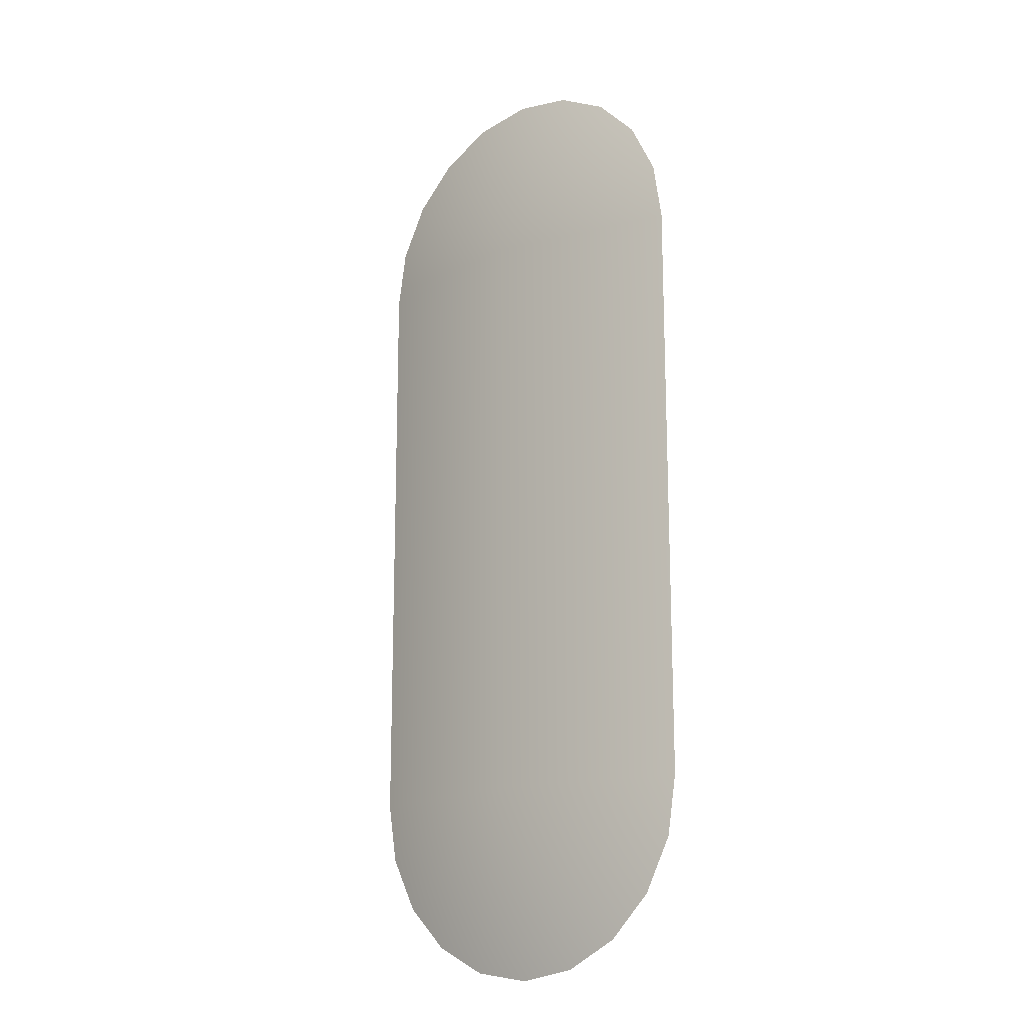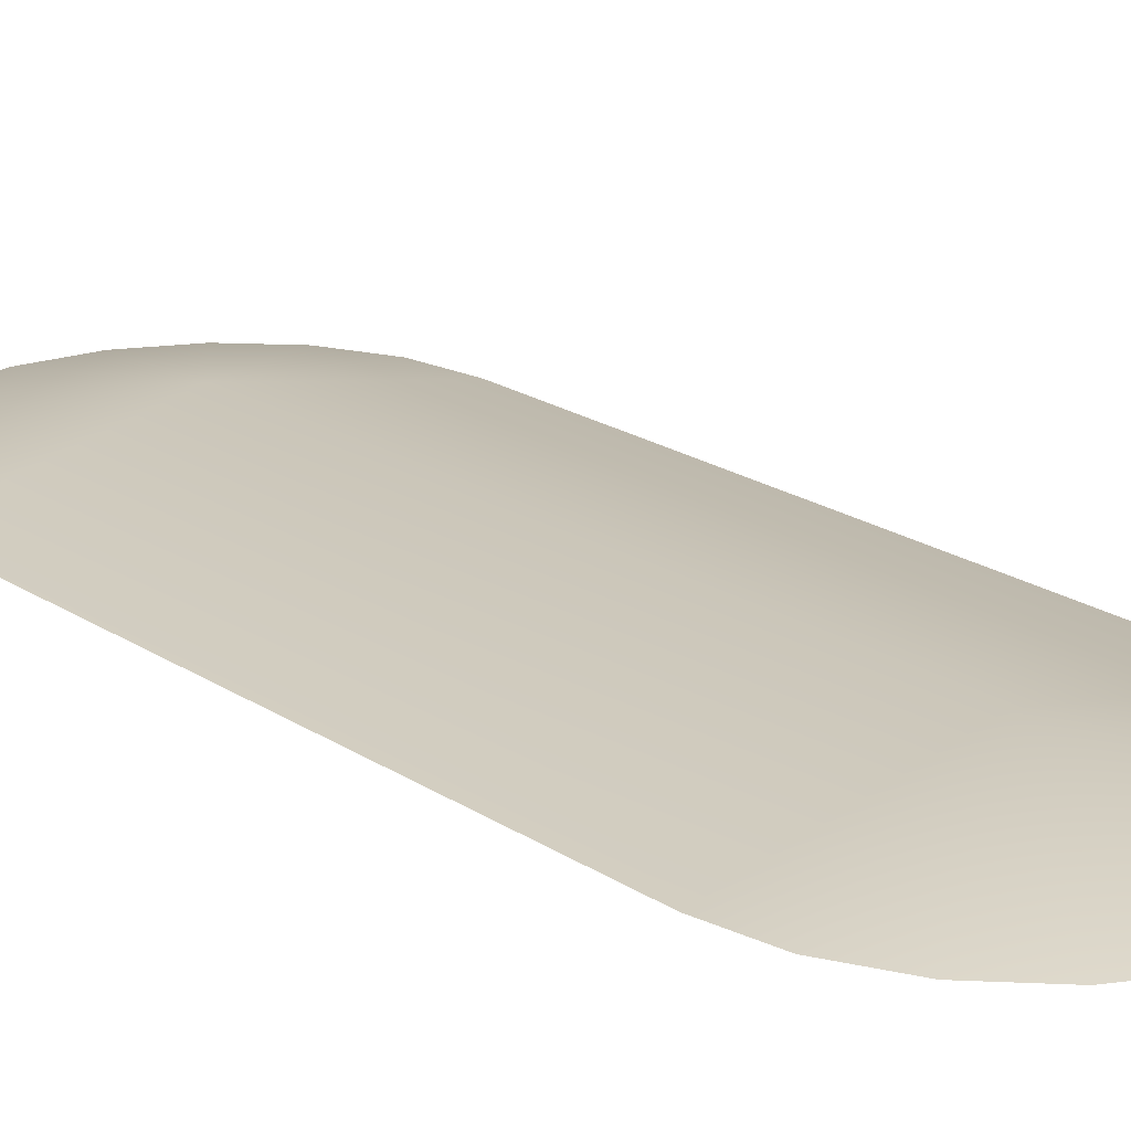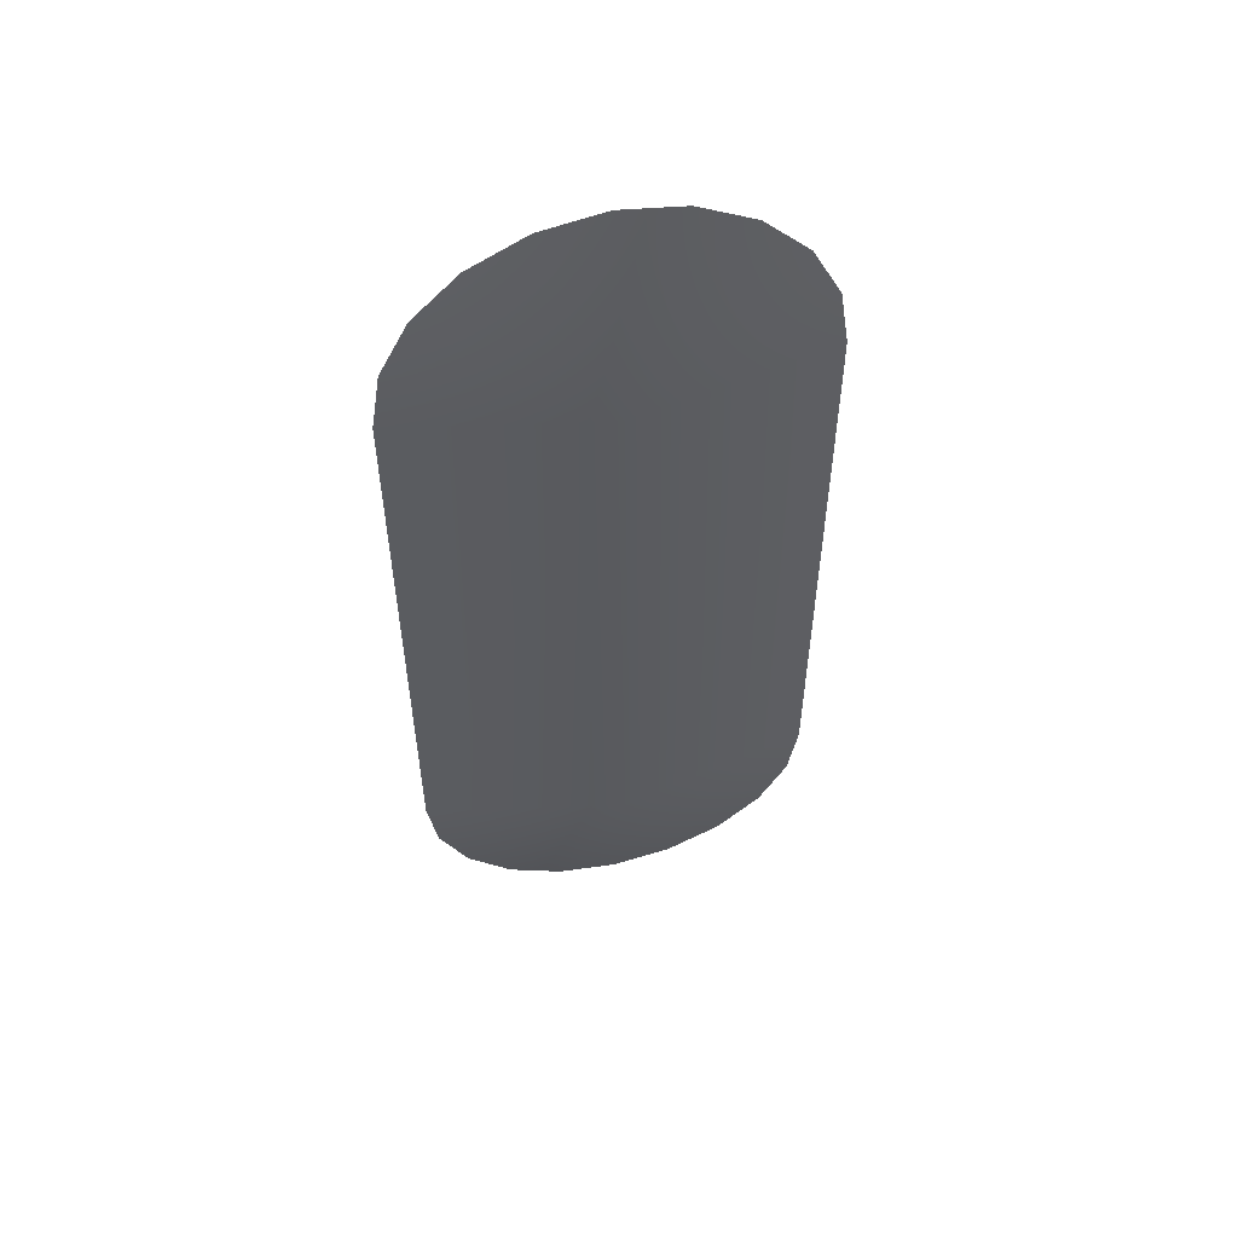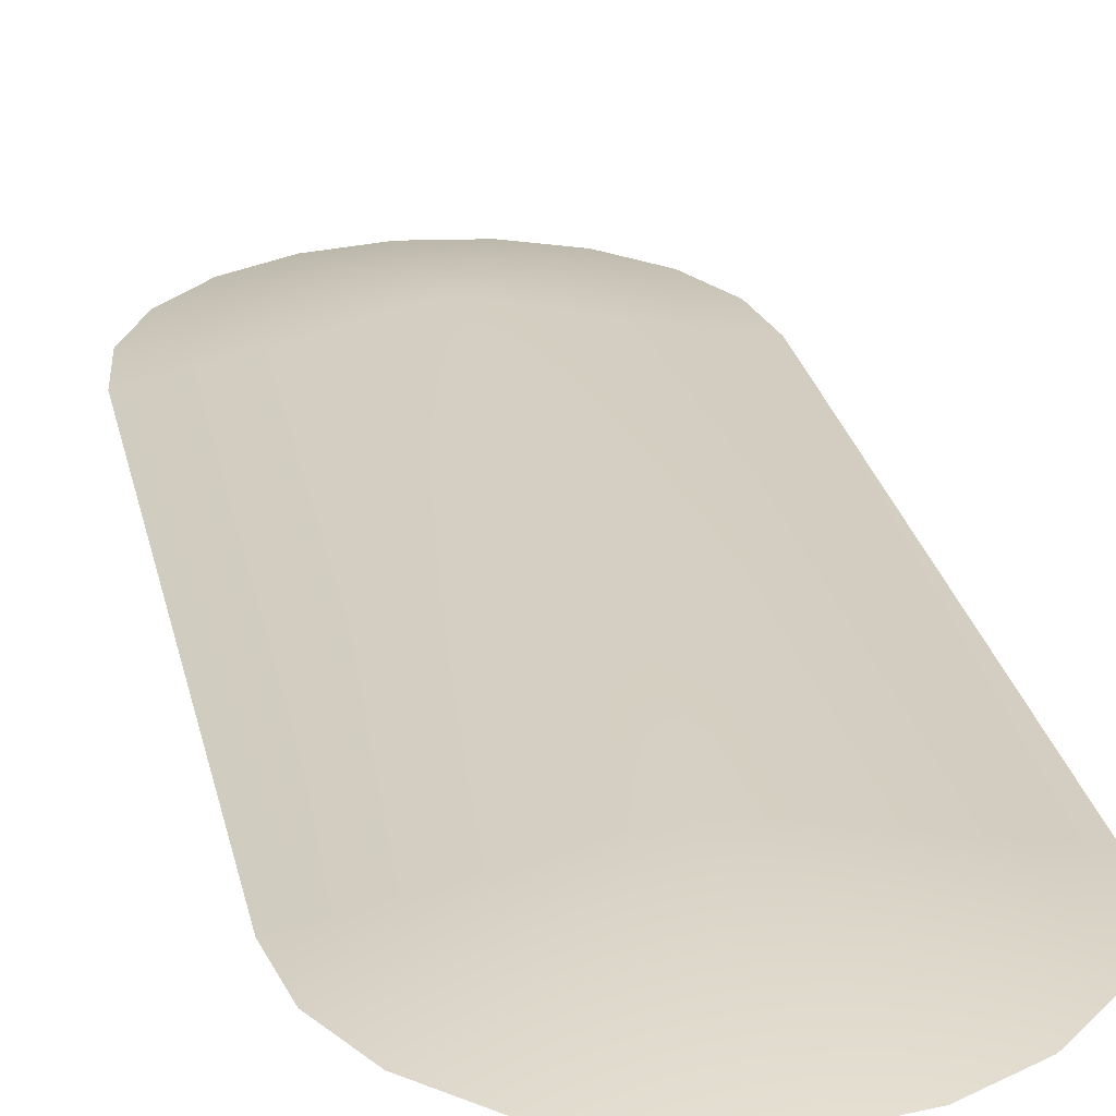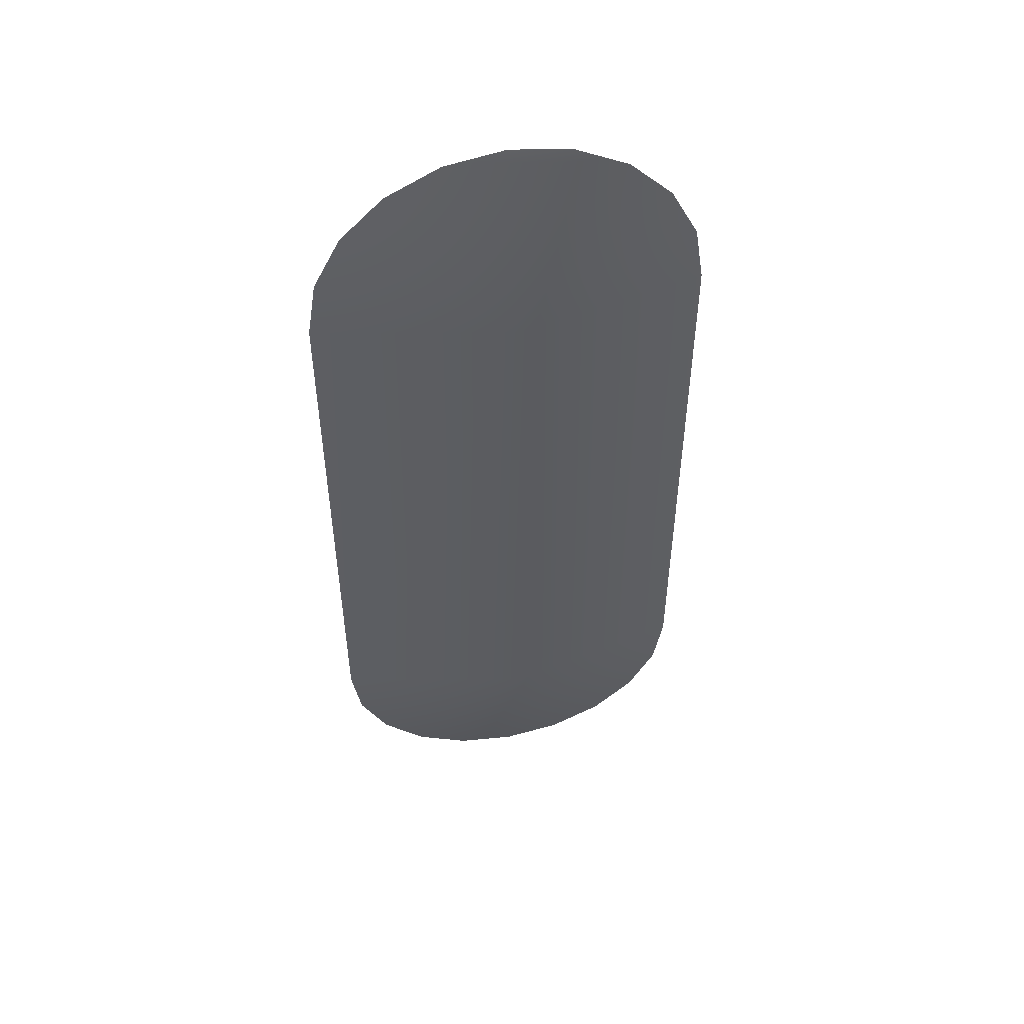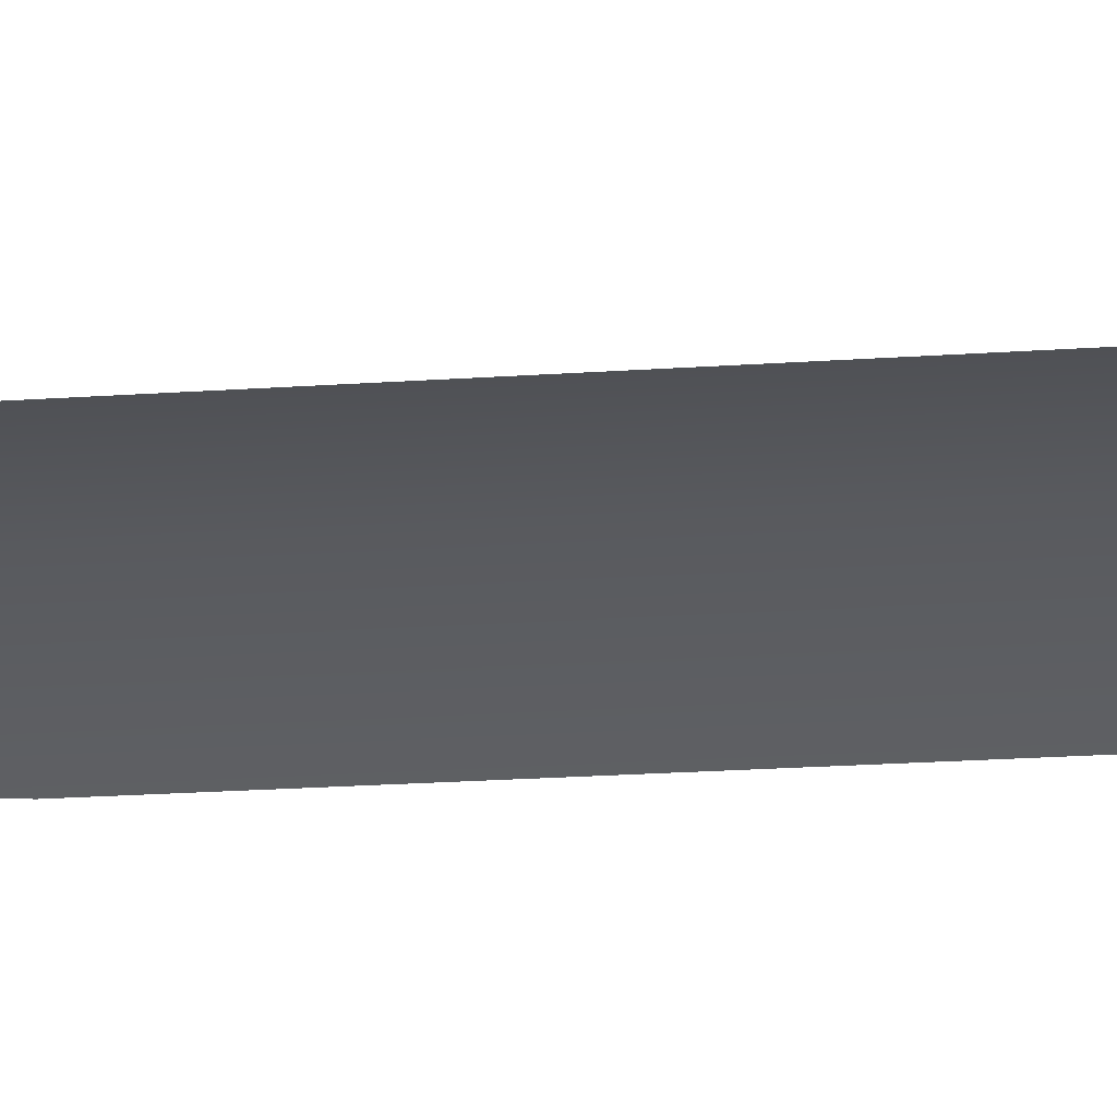
<metadata>
{"format":"obj","ext":"obj","renderer":"f3d","projection":"perspective","resolution":1024,"background":"white","views":[{"elev":-16.3,"azim":40.1,"up":"+Y"},{"elev":20.7,"azim":139.6,"up":"+Z"},{"elev":55.4,"azim":-13.4,"up":"+Y"},{"elev":25.7,"azim":168.4,"up":"+Z"},{"elev":51.7,"azim":-11.6,"up":"+Y"},{"elev":-31.2,"azim":-85.0,"up":"+Z"}]}
</metadata>
<code>
g housekit_door_glass
v -0.183 2.276 0.4298
v 0 2.276 0.4665
v -0.174 2.219 0.4298
v -0.148 2.168 0.4298
v -0.1075 2.128 0.4298
v -0.05654 2.102 0.4298
v 2.67e-07 2.093 0.4298
v 0.05654 2.102 0.4298
v 0.1075 2.128 0.4298
v 0.148 2.168 0.4298
v 0.174 2.219 0.4298
v 0.183 2.276 0.4298
v 0.183 2.844 0.4298
v 0 2.844 0.4665
v -0.183 2.844 0.4298
v 0.174 2.9 0.4298
v -0.174 2.9 0.4298
v 0.148 2.951 0.4298
v -0.148 2.951 0.4298
v 0.1075 2.992 0.4298
v -0.1075 2.992 0.4298
v 0.05654 3.018 0.4298
v -0.05654 3.018 0.4298
v 0 3.027 0.4298
g housekit_door_glass_0
f 3 2 1
f 4 2 3
f 5 2 4
f 6 2 5
f 7 2 6
f 8 2 7
f 9 2 8
f 10 2 9
f 11 2 10
f 12 2 11
f 12 13 2
f 2 14 1
f 13 14 2
f 14 15 1
f 16 14 13
f 15 14 17
f 18 14 16
f 17 14 19
f 20 14 18
f 19 14 21
f 22 14 20
f 21 14 23
f 24 14 22
f 23 14 24

</code>
